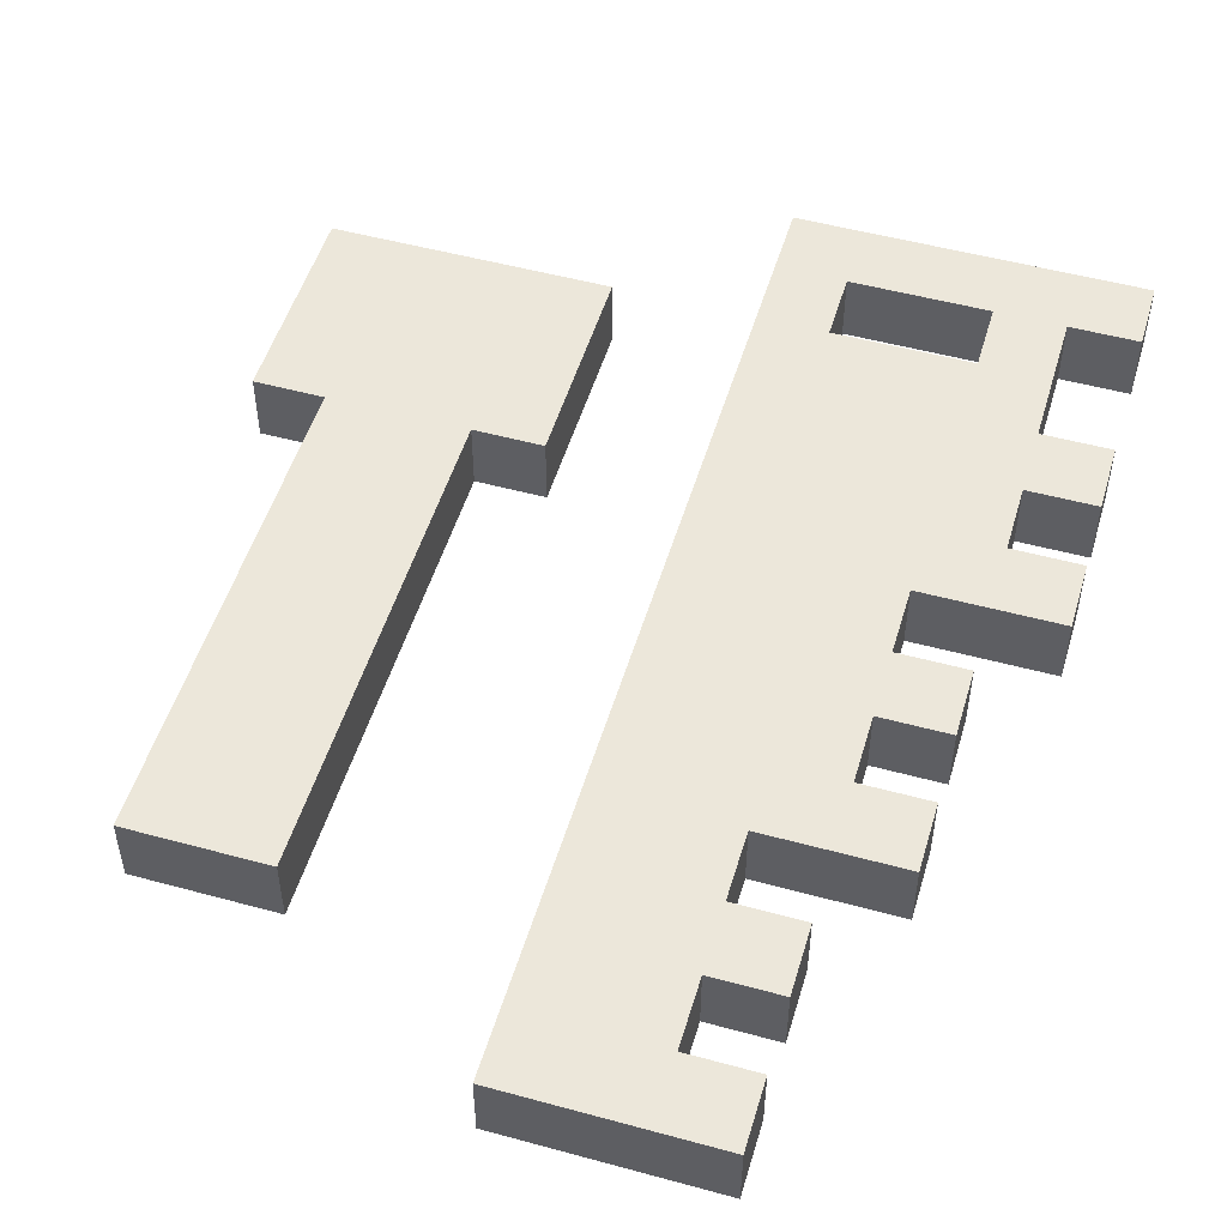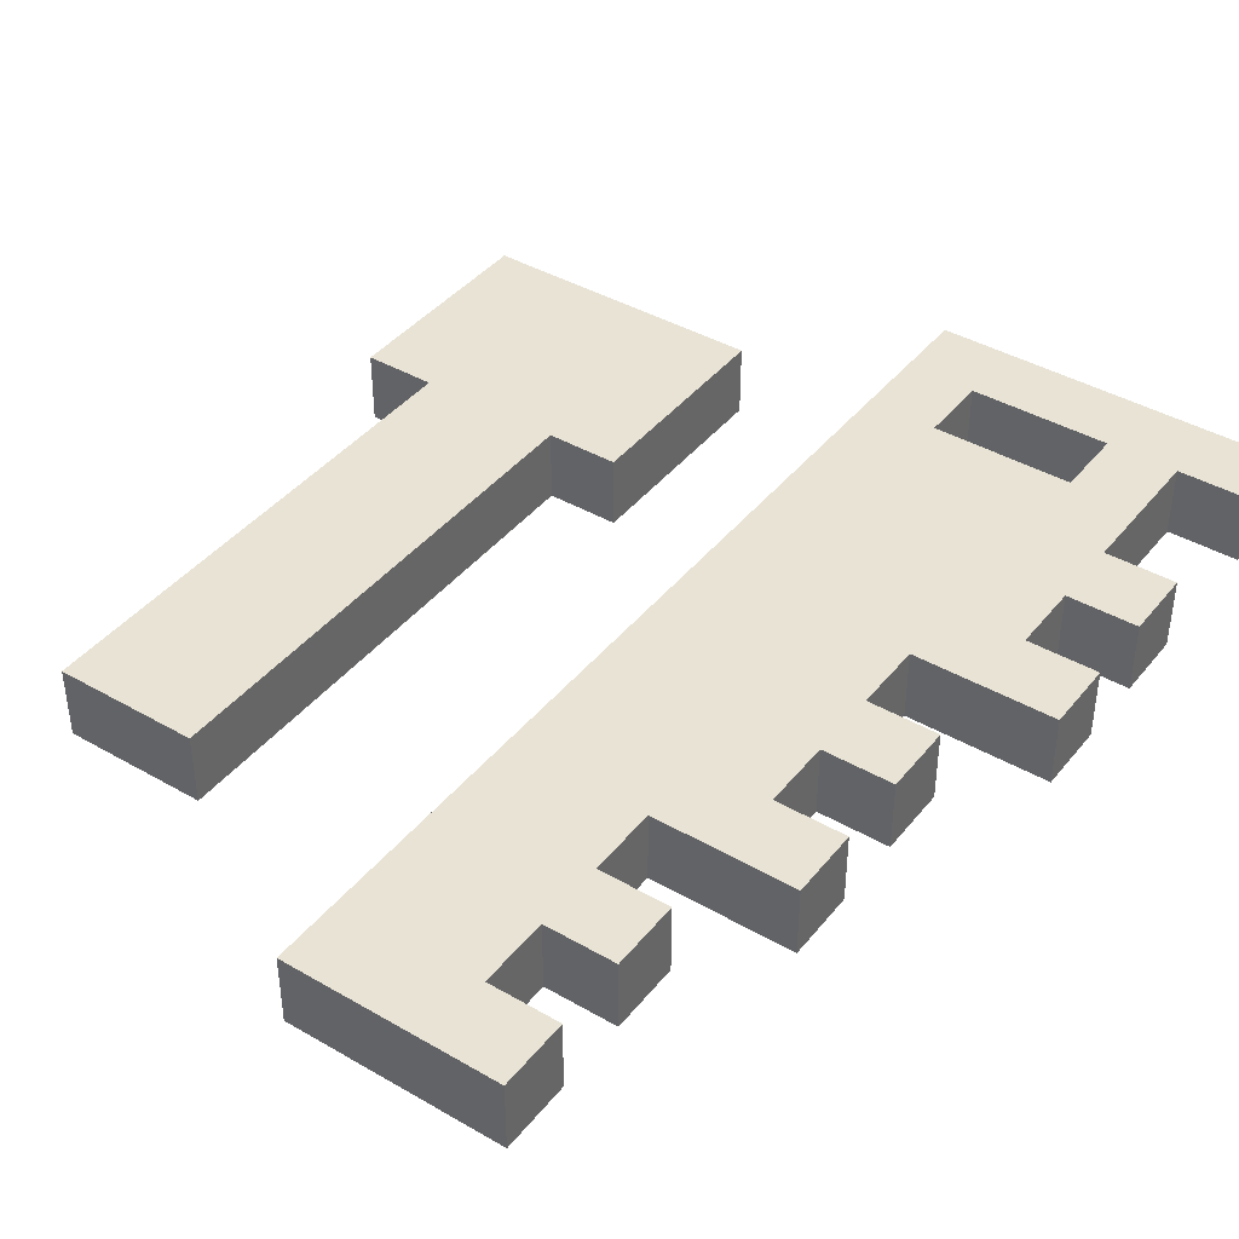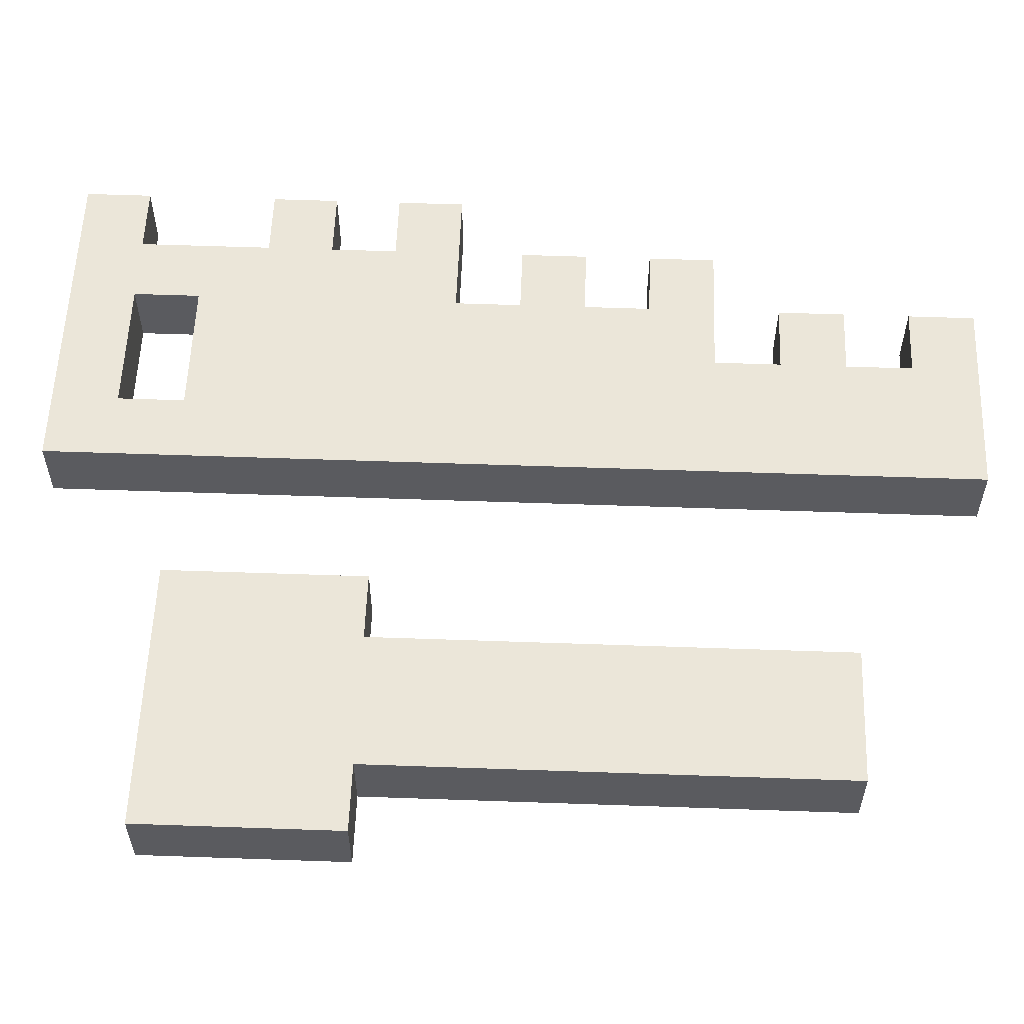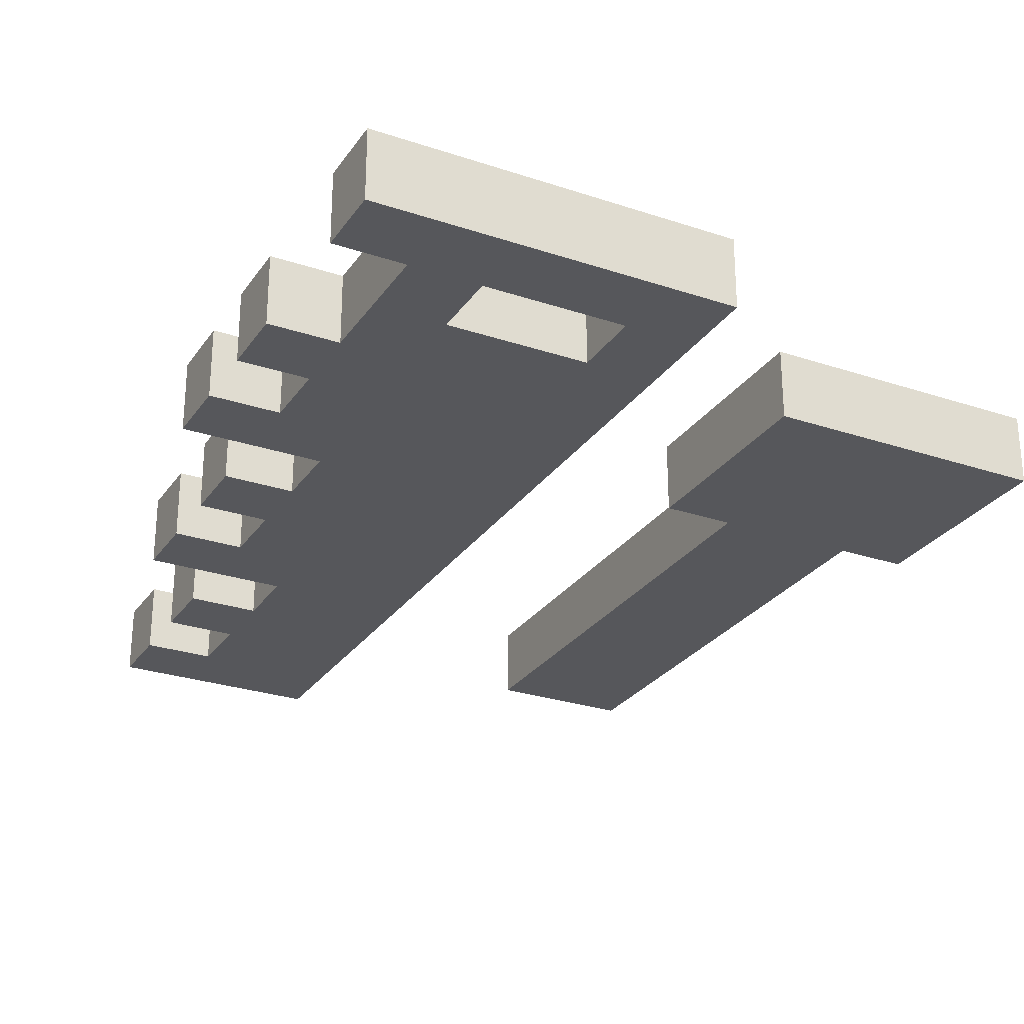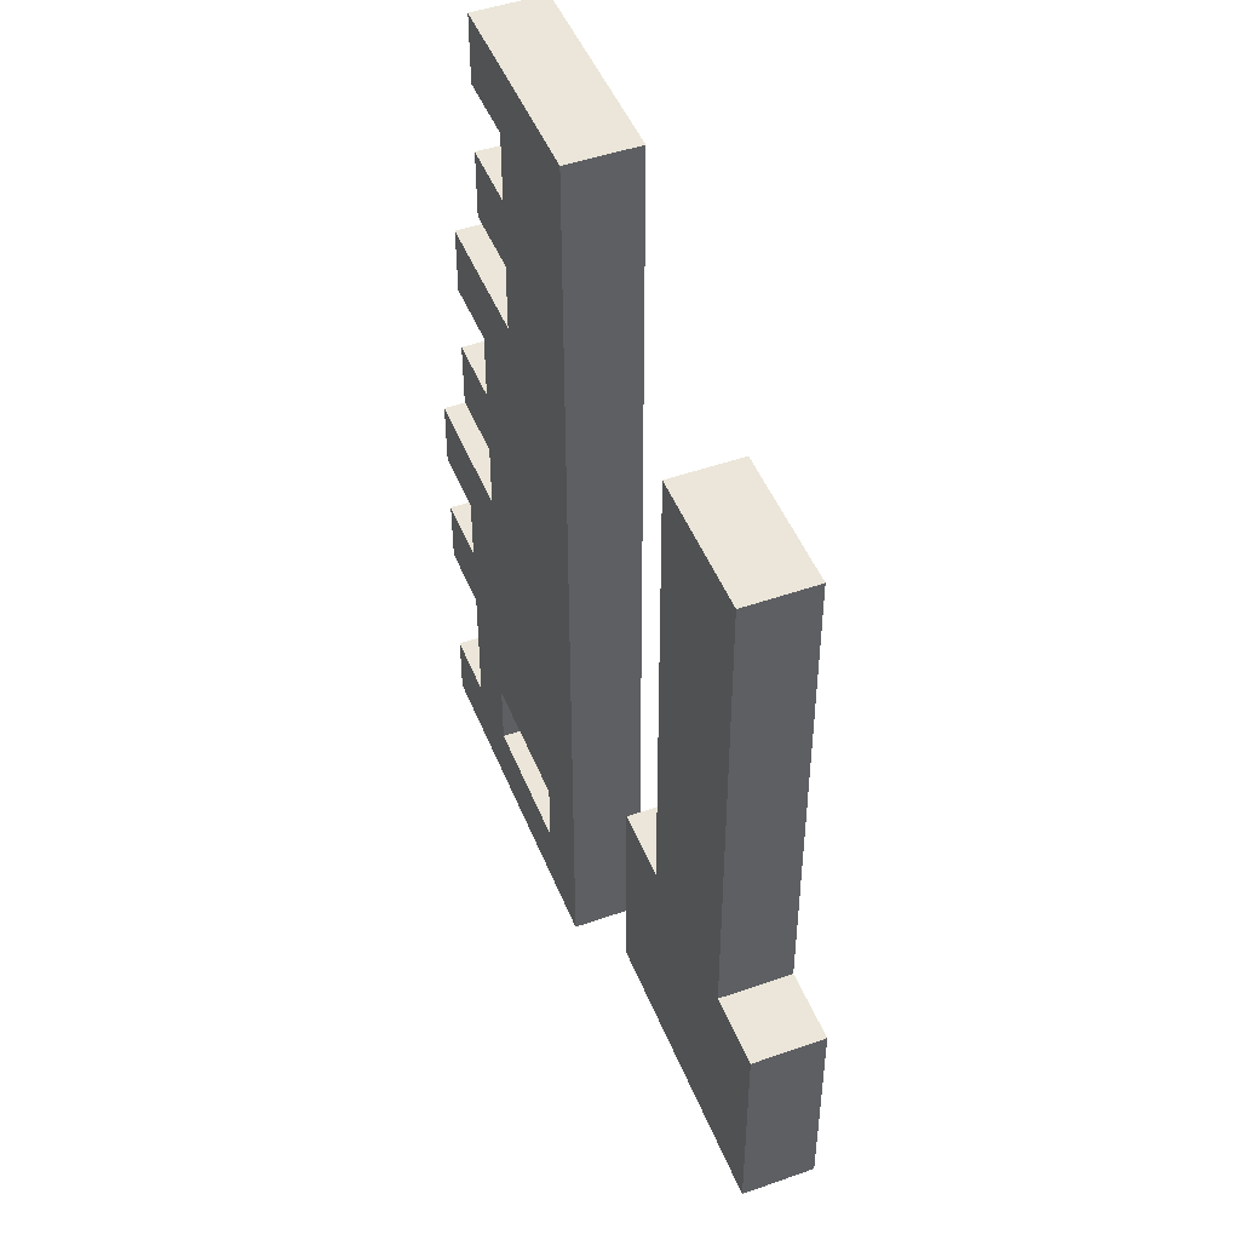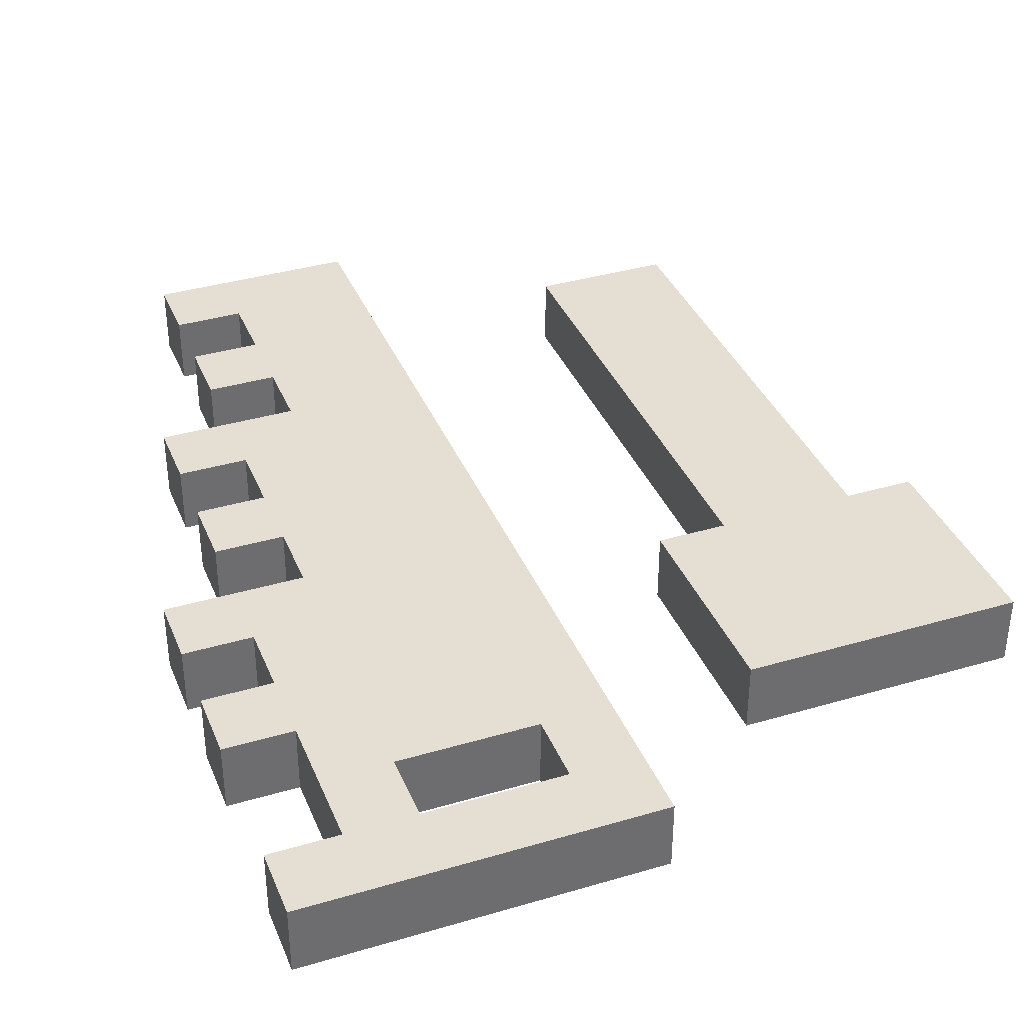
<metadata>
{"format":"obj","ext":"obj","renderer":"f3d","projection":"perspective","resolution":1024,"background":"white","views":[{"elev":51.3,"azim":-163.5,"up":"+Z"},{"elev":41.0,"azim":-144.9,"up":"+Z"},{"elev":57.0,"azim":92.1,"up":"+Z"},{"elev":-27.3,"azim":-27.3,"up":"+Z"},{"elev":47.9,"azim":68.5,"up":"+Y"},{"elev":37.1,"azim":-20.8,"up":"+Z"}]}
</metadata>
<code>
o
v -0.4 0.4 2.235e-08
v -0.4 0.4 -0.1
v -0.4 0.5 2.235e-08
v -0.4 0.5 -0.1
v -0.4 0.7 2.235e-08
v -0.4 0.7 -0.1
v -0.4 0.8 2.235e-08
v -0.4 0.8 -0.1
v -0.4 0.9 2.235e-08
v -0.4 0.9 -0.1
v -0.4 1 2.235e-08
v -0.4 1 -0.1
v -0.3 0.5 2.235e-08
v -0.3 0.5 -0.1
v -0.3 0.7 2.235e-08
v -0.3 0.7 -0.1
v -0.3 0.8 2.235e-08
v -0.3 0.8 -0.1
v -0.3 0.9 2.235e-08
v -0.3 0.9 -0.1
v -0.3 1.1 2.235e-08
v -0.3 1.1 -0.1
v -0.3 1.2 2.235e-08
v -0.3 1.2 -0.1
v -0.3 1.3 2.235e-08
v -0.3 1.3 -0.1
v -0.3 1.4 2.235e-08
v -0.3 1.4 -0.1
v -0.2 1 2.235e-08
v -0.2 1 -0.1
v -0.2 1.1 2.235e-08
v -0.2 1.1 -0.1
v -0.2 1.2 2.235e-08
v -0.2 1.2 -0.1
v -0.2 1.3 2.235e-08
v -0.2 1.3 -0.1
v -0.2 1.5 2.235e-08
v -0.2 1.5 -0.1
v -0.2 1.6 2.235e-08
v -0.2 1.6 -0.1
v -0.2 1.7 2.235e-08
v -0.2 1.7 -0.1
v -0.2 1.8 2.235e-08
v -0.2 1.8 -0.1
v -0.1 1.4 2.235e-08
v -0.1 1.4 -0.1
v -0.1 1.5 2.235e-08
v -0.1 1.5 -0.1
v -0.1 1.6 2.235e-08
v -0.1 1.6 -0.1
v -0.1 1.7 2.235e-08
v -0.1 1.7 -0.1
v 0 0.5 2.235e-08
v 0 0.5 -0.1
v 0 0.6 2.235e-08
v 0 0.6 -0.1
v 0.3 0.6 2.235e-08
v 0.3 0.6 -0.1
v 0.3 0.9 2.235e-08
v 0.3 0.9 -0.1
v 0.4 0.9 2.235e-08
v 0.4 0.9 -0.1
v 0.4 1 2.235e-08
v 0.4 1 -0.1
v 0.4 1.1 2.235e-08
v 0.4 1.1 -0.1
v 0.4 1.6 2.235e-08
v 0.4 1.6 -0.1
v -0.2 0.5 2.235e-08
v -0.2 0.5 -0.1
v -0.2 0.6 2.235e-08
v -0.2 0.6 -0.1
v 0.1 0.4 2.235e-08
v 0.1 0.4 -0.1
v 0.1 0.7 2.235e-08
v 0.1 0.7 -0.1
v 0.1 1.8 2.235e-08
v 0.1 1.8 -0.1
v 0.6 0.9 2.235e-08
v 0.6 0.9 -0.1
v 0.6 1 2.235e-08
v 0.6 1 -0.1
v 0.6 1.1 2.235e-08
v 0.6 1.1 -0.1
v 0.6 1.6 2.235e-08
v 0.6 1.6 -0.1
v 0.7 0.6 2.235e-08
v 0.7 0.6 -0.1
v 0.7 0.9 2.235e-08
v 0.7 0.9 -0.1
v -0.4 0.4 2.235e-08
v -0.4 0.5 2.235e-08
v -0.4 0.7 2.235e-08
v -0.4 0.8 2.235e-08
v -0.4 0.9 2.235e-08
v -0.4 1 2.235e-08
v -0.3 0.5 2.235e-08
v -0.3 0.7 2.235e-08
v -0.3 0.8 2.235e-08
v -0.3 0.9 2.235e-08
v -0.3 1 2.235e-08
v -0.3 1.1 2.235e-08
v -0.3 1.2 2.235e-08
v -0.3 1.3 2.235e-08
v -0.3 1.4 2.235e-08
v -0.2 0.5 2.235e-08
v -0.2 0.6 2.235e-08
v -0.2 1 2.235e-08
v -0.2 1.1 2.235e-08
v -0.2 1.2 2.235e-08
v -0.2 1.3 2.235e-08
v -0.2 1.4 2.235e-08
v -0.2 1.5 2.235e-08
v -0.2 1.6 2.235e-08
v -0.2 1.7 2.235e-08
v -0.2 1.8 2.235e-08
v -0.1 1.4 2.235e-08
v -0.1 1.5 2.235e-08
v -0.1 1.6 2.235e-08
v -0.1 1.7 2.235e-08
v -0.1 1.8 2.235e-08
v 0 0.5 2.235e-08
v 0 0.6 2.235e-08
v 0.1 0.4 2.235e-08
v 0.1 0.7 2.235e-08
v 0.1 1.8 2.235e-08
v 0.3 0.6 2.235e-08
v 0.3 0.9 2.235e-08
v 0.4 0.9 2.235e-08
v 0.4 1 2.235e-08
v 0.4 1.1 2.235e-08
v 0.4 1.6 2.235e-08
v 0.5 0.6 2.235e-08
v 0.5 1 2.235e-08
v 0.5 1.1 2.235e-08
v 0.5 1.6 2.235e-08
v 0.6 0.9 2.235e-08
v 0.6 1 2.235e-08
v 0.6 1.1 2.235e-08
v 0.6 1.6 2.235e-08
v 0.7 0.6 2.235e-08
v 0.7 0.9 2.235e-08
v -0.4 0.4 -0.1
v -0.4 0.5 -0.1
v -0.4 0.7 -0.1
v -0.4 0.8 -0.1
v -0.4 0.9 -0.1
v -0.4 1 -0.1
v -0.3 0.5 -0.1
v -0.3 0.7 -0.1
v -0.3 0.8 -0.1
v -0.3 0.9 -0.1
v -0.3 1 -0.1
v -0.3 1.1 -0.1
v -0.3 1.2 -0.1
v -0.3 1.3 -0.1
v -0.3 1.4 -0.1
v -0.2 0.5 -0.1
v -0.2 0.6 -0.1
v -0.2 1 -0.1
v -0.2 1.1 -0.1
v -0.2 1.2 -0.1
v -0.2 1.3 -0.1
v -0.2 1.4 -0.1
v -0.2 1.5 -0.1
v -0.2 1.6 -0.1
v -0.2 1.7 -0.1
v -0.2 1.8 -0.1
v -0.1 1.4 -0.1
v -0.1 1.5 -0.1
v -0.1 1.6 -0.1
v -0.1 1.7 -0.1
v -0.1 1.8 -0.1
v 0 0.5 -0.1
v 0 0.6 -0.1
v 0.1 0.4 -0.1
v 0.1 0.7 -0.1
v 0.1 1.8 -0.1
v 0.3 0.6 -0.1
v 0.3 0.9 -0.1
v 0.4 0.9 -0.1
v 0.4 1 -0.1
v 0.4 1.1 -0.1
v 0.4 1.6 -0.1
v 0.5 0.6 -0.1
v 0.5 1 -0.1
v 0.5 1.1 -0.1
v 0.5 1.6 -0.1
v 0.6 0.9 -0.1
v 0.6 1 -0.1
v 0.6 1.1 -0.1
v 0.6 1.6 -0.1
v 0.7 0.6 -0.1
v 0.7 0.9 -0.1
v -0.4 0.4 2.235e-08
v 0.1 0.4 2.235e-08
v -0.4 0.4 -0.1
v 0.1 0.4 -0.1
v -0.2 0.6 2.235e-08
v 0 0.6 2.235e-08
v 0.3 0.6 2.235e-08
v 0.5 0.6 2.235e-08
v 0.7 0.6 2.235e-08
v -0.2 0.6 -0.1
v 0 0.6 -0.1
v 0.3 0.6 -0.1
v 0.5 0.6 -0.1
v 0.7 0.6 -0.1
v -0.4 0.7 2.235e-08
v -0.3 0.7 2.235e-08
v -0.4 0.7 -0.1
v -0.3 0.7 -0.1
v -0.4 0.9 2.235e-08
v -0.3 0.9 2.235e-08
v -0.4 0.9 -0.1
v -0.3 0.9 -0.1
v -0.3 1.1 2.235e-08
v -0.2 1.1 2.235e-08
v -0.3 1.1 -0.1
v -0.2 1.1 -0.1
v -0.3 1.3 2.235e-08
v -0.2 1.3 2.235e-08
v -0.3 1.3 -0.1
v -0.2 1.3 -0.1
v -0.2 1.5 2.235e-08
v -0.1 1.5 2.235e-08
v -0.2 1.5 -0.1
v -0.1 1.5 -0.1
v -0.2 1.7 2.235e-08
v -0.1 1.7 2.235e-08
v -0.2 1.7 -0.1
v -0.1 1.7 -0.1
v -0.4 0.5 2.235e-08
v -0.3 0.5 2.235e-08
v -0.2 0.5 2.235e-08
v 0 0.5 2.235e-08
v -0.4 0.5 -0.1
v -0.3 0.5 -0.1
v -0.2 0.5 -0.1
v 0 0.5 -0.1
v -0.4 0.8 2.235e-08
v -0.3 0.8 2.235e-08
v -0.4 0.8 -0.1
v -0.3 0.8 -0.1
v 0.3 0.9 2.235e-08
v 0.4 0.9 2.235e-08
v 0.6 0.9 2.235e-08
v 0.7 0.9 2.235e-08
v 0.3 0.9 -0.1
v 0.4 0.9 -0.1
v 0.6 0.9 -0.1
v 0.7 0.9 -0.1
v -0.4 1 2.235e-08
v -0.3 1 2.235e-08
v -0.2 1 2.235e-08
v -0.4 1 -0.1
v -0.3 1 -0.1
v -0.2 1 -0.1
v -0.3 1.2 2.235e-08
v -0.2 1.2 2.235e-08
v -0.3 1.2 -0.1
v -0.2 1.2 -0.1
v -0.3 1.4 2.235e-08
v -0.2 1.4 2.235e-08
v -0.1 1.4 2.235e-08
v -0.3 1.4 -0.1
v -0.2 1.4 -0.1
v -0.1 1.4 -0.1
v -0.2 1.6 2.235e-08
v -0.1 1.6 2.235e-08
v 0.4 1.6 2.235e-08
v 0.5 1.6 2.235e-08
v 0.6 1.6 2.235e-08
v -0.2 1.6 -0.1
v -0.1 1.6 -0.1
v 0.4 1.6 -0.1
v 0.5 1.6 -0.1
v 0.6 1.6 -0.1
v -0.2 1.8 2.235e-08
v -0.1 1.8 2.235e-08
v 0.1 1.8 2.235e-08
v -0.2 1.8 -0.1
v -0.1 1.8 -0.1
v 0.1 1.8 -0.1
f 3 2 1
f 4 2 3
f 7 6 5
f 8 6 7
f 11 10 9
f 12 10 11
f 15 14 13
f 16 14 15
f 19 18 17
f 20 18 19
f 23 22 21
f 24 22 23
f 27 26 25
f 28 26 27
f 31 30 29
f 32 30 31
f 35 34 33
f 36 34 35
f 39 38 37
f 40 38 39
f 43 42 41
f 44 42 43
f 47 46 45
f 48 46 47
f 51 50 49
f 52 50 51
f 55 54 53
f 56 54 55
f 59 58 57
f 60 58 59
f 63 62 61
f 64 62 63
f 65 64 63
f 66 64 65
f 67 66 65
f 68 66 67
f 69 70 71
f 71 70 72
f 73 74 75
f 75 74 76
f 75 76 77
f 77 76 78
f 79 80 81
f 81 80 82
f 81 82 83
f 83 82 84
f 83 84 85
f 85 84 86
f 87 88 89
f 89 88 90
f 97 92 91
f 98 94 93
f 99 94 98
f 100 96 95
f 101 96 100
f 106 97 91
f 106 98 97
f 107 98 106
f 108 99 98
f 108 100 99
f 108 101 100
f 109 103 102
f 110 103 109
f 111 105 104
f 112 105 111
f 117 110 109
f 117 109 108
f 117 112 111
f 117 111 110
f 118 114 113
f 119 114 118
f 120 116 115
f 121 116 120
f 122 106 91
f 123 98 107
f 124 122 91
f 124 123 122
f 125 98 123
f 125 123 124
f 125 119 118
f 125 108 98
f 125 121 120
f 125 120 119
f 125 117 108
f 125 118 117
f 126 121 125
f 129 128 127
f 133 129 127
f 133 130 129
f 134 131 130
f 134 130 133
f 135 132 131
f 135 131 134
f 136 132 135
f 137 134 133
f 138 135 134
f 138 134 137
f 139 136 135
f 139 135 138
f 140 136 139
f 141 137 133
f 142 137 141
f 143 144 149
f 145 146 150
f 150 146 151
f 147 148 152
f 152 148 153
f 143 149 158
f 149 150 158
f 158 150 159
f 150 151 160
f 151 152 160
f 152 153 160
f 154 155 161
f 161 155 162
f 156 157 163
f 163 157 164
f 161 162 169
f 160 161 169
f 163 164 169
f 162 163 169
f 165 166 170
f 170 166 171
f 167 168 172
f 172 168 173
f 143 158 174
f 159 150 175
f 143 174 176
f 174 175 176
f 175 150 177
f 176 175 177
f 170 171 177
f 150 160 177
f 172 173 177
f 171 172 177
f 160 169 177
f 169 170 177
f 177 173 178
f 179 180 181
f 179 181 185
f 181 182 185
f 182 183 186
f 185 182 186
f 183 184 187
f 186 183 187
f 187 184 188
f 185 186 189
f 186 187 190
f 189 186 190
f 187 188 191
f 190 187 191
f 191 188 192
f 185 189 193
f 193 189 194
f 197 196 195
f 198 196 197
f 204 200 199
f 205 200 204
f 206 202 201
f 207 203 202
f 207 202 206
f 208 203 207
f 211 210 209
f 212 210 211
f 215 214 213
f 216 214 215
f 219 218 217
f 220 218 219
f 223 222 221
f 224 222 223
f 227 226 225
f 228 226 227
f 231 230 229
f 232 230 231
f 233 234 237
f 237 234 238
f 235 236 239
f 239 236 240
f 241 242 243
f 243 242 244
f 245 246 249
f 249 246 250
f 247 248 251
f 251 248 252
f 253 254 256
f 254 255 257
f 256 254 257
f 257 255 258
f 259 260 261
f 261 260 262
f 263 264 266
f 264 265 267
f 266 264 267
f 267 265 268
f 269 270 274
f 274 270 275
f 271 272 276
f 272 273 277
f 276 272 277
f 277 273 278
f 279 280 282
f 280 281 283
f 282 280 283
f 283 281 284

</code>
